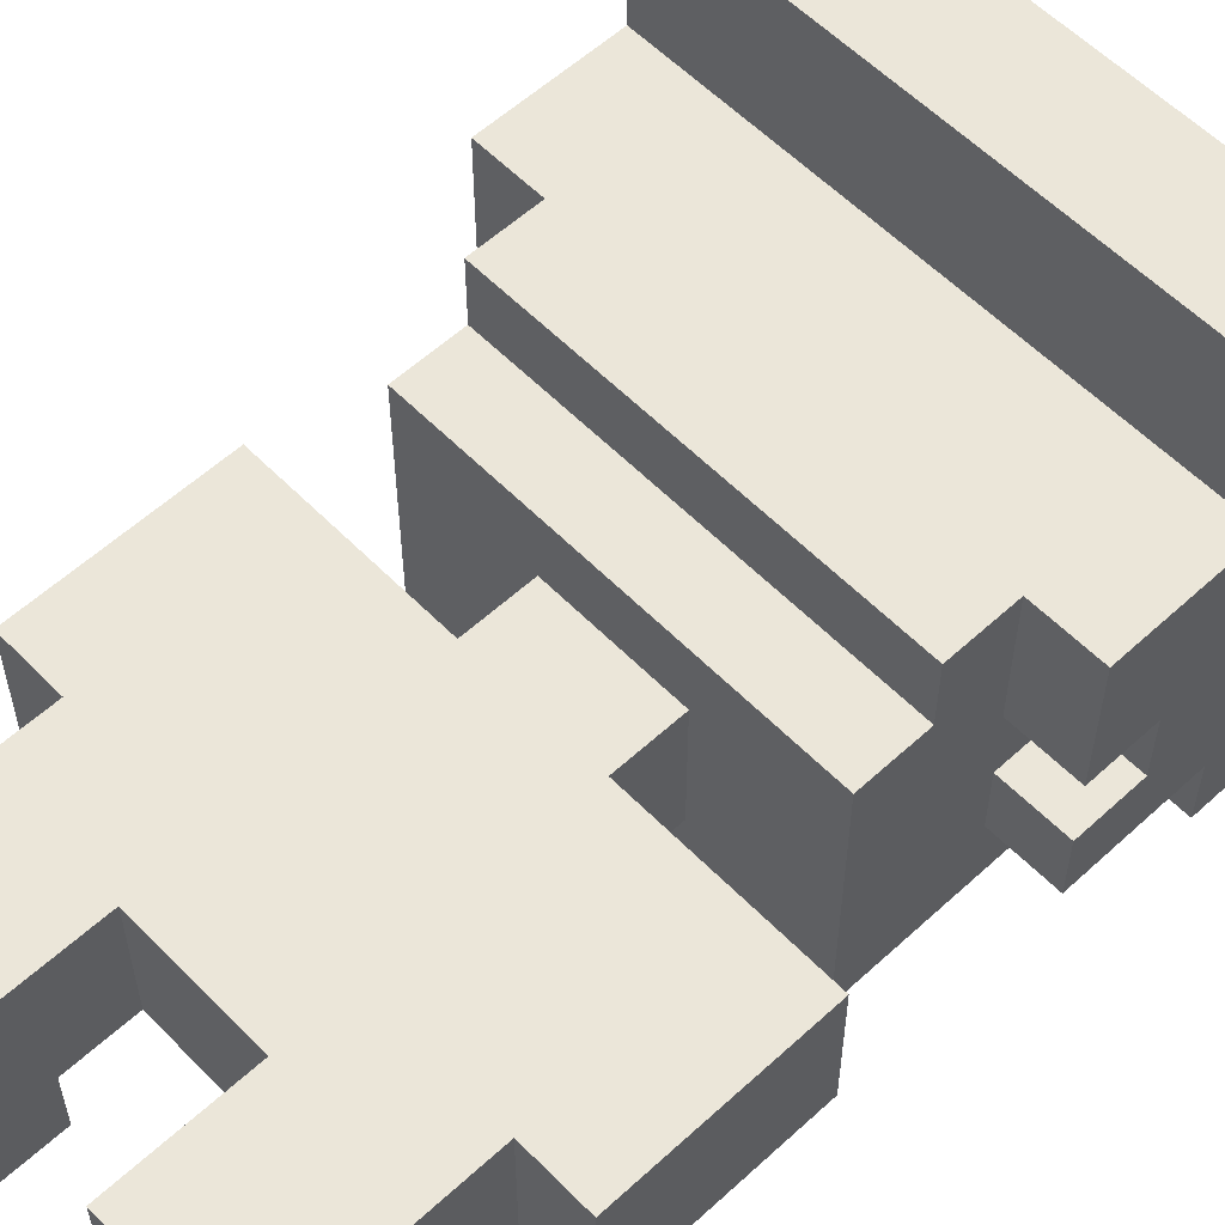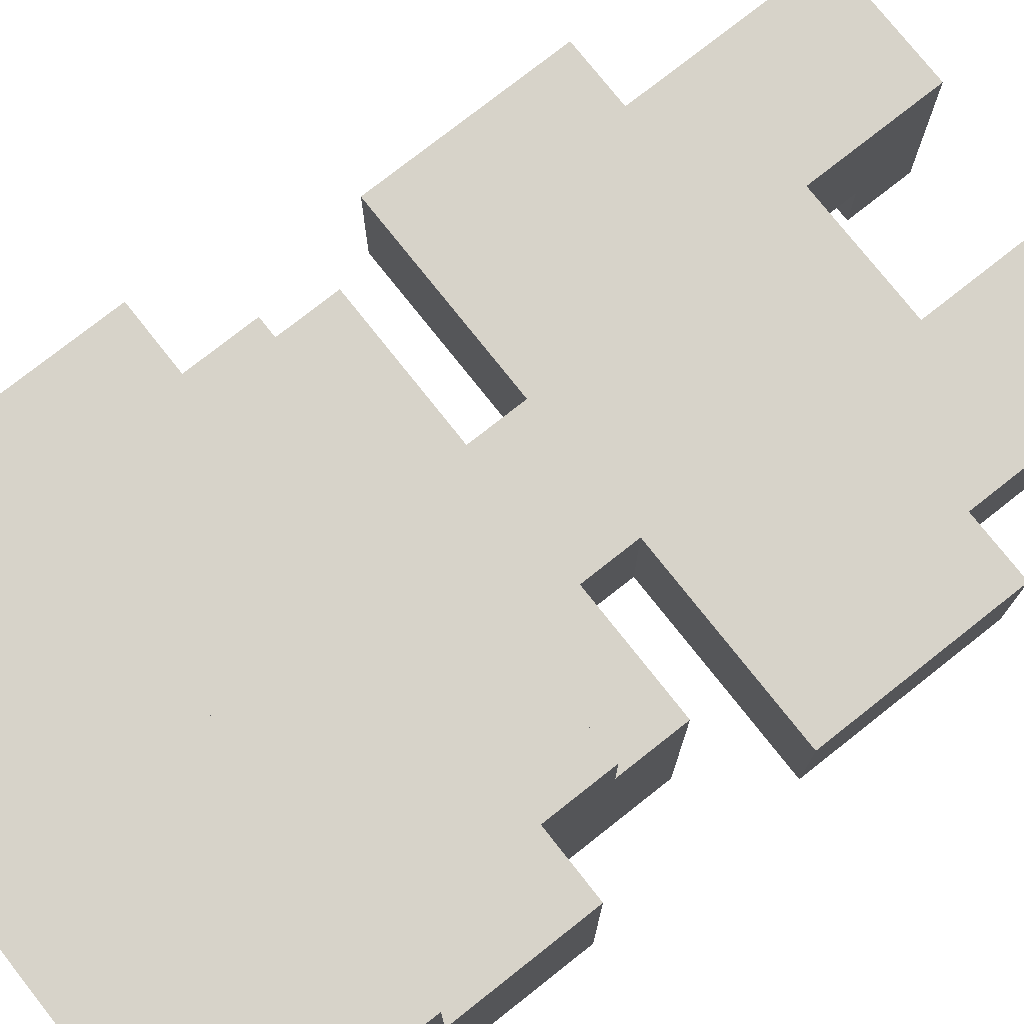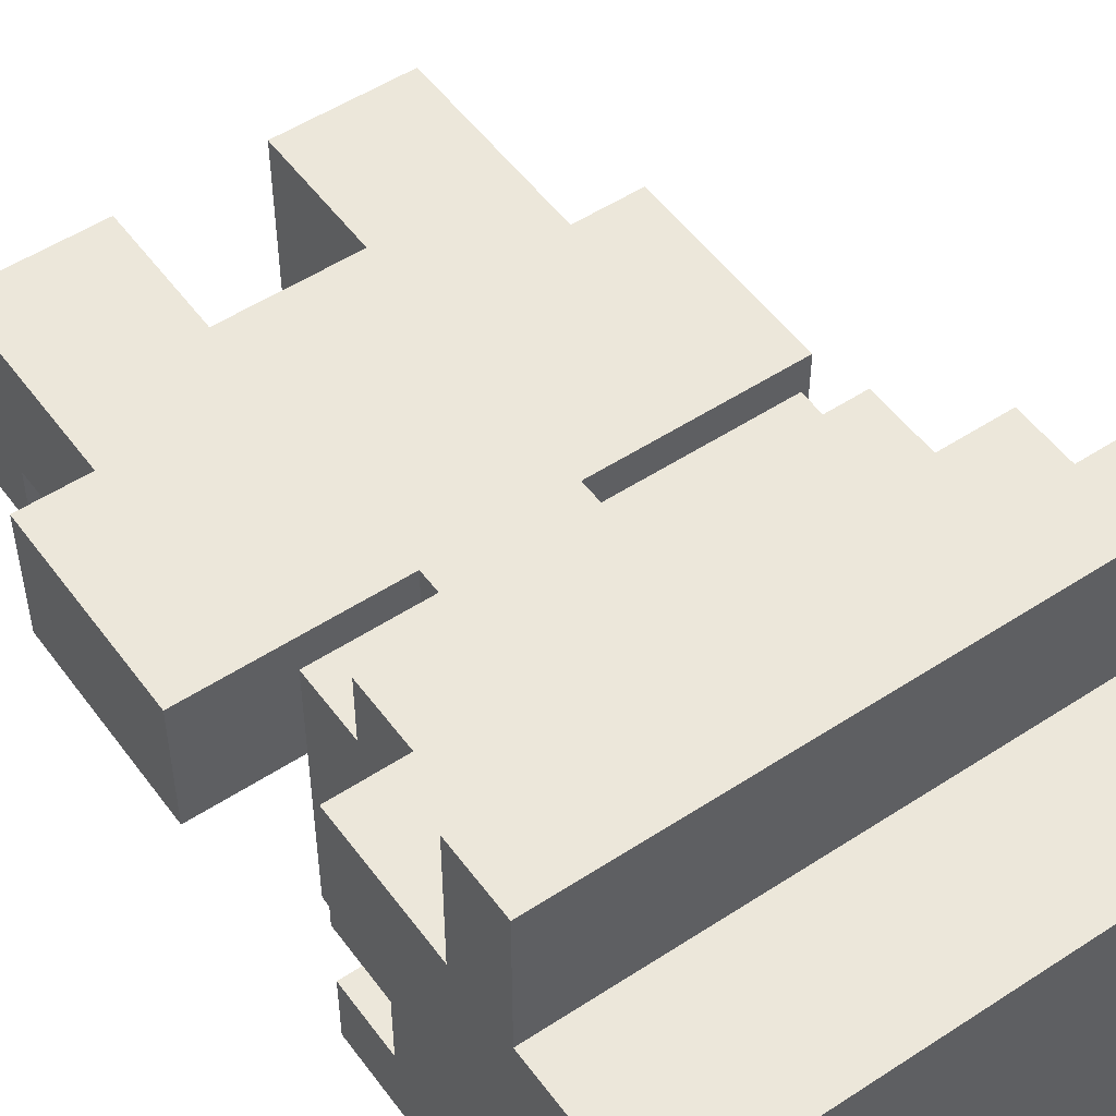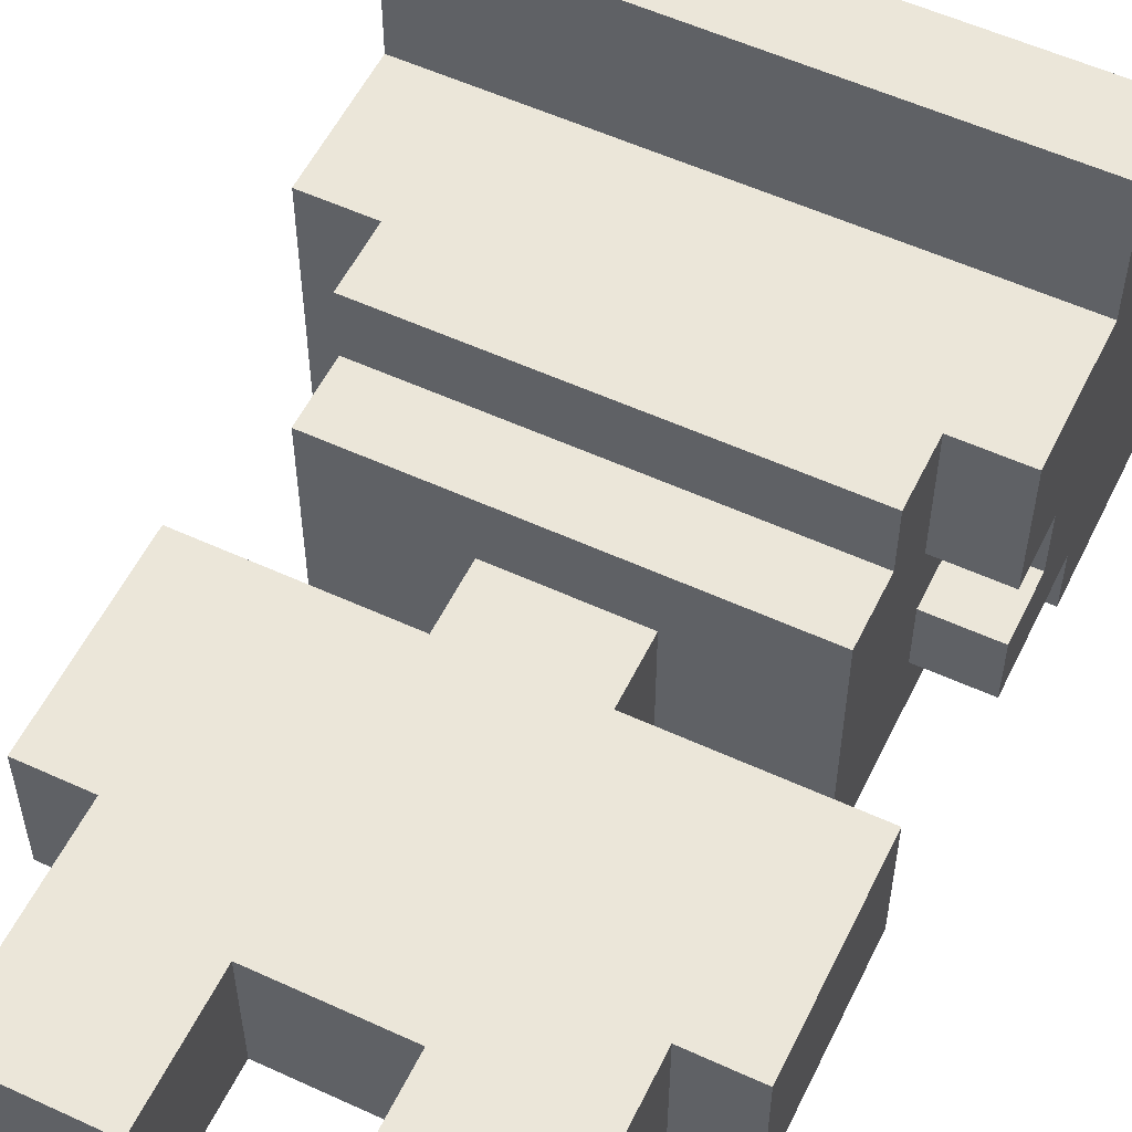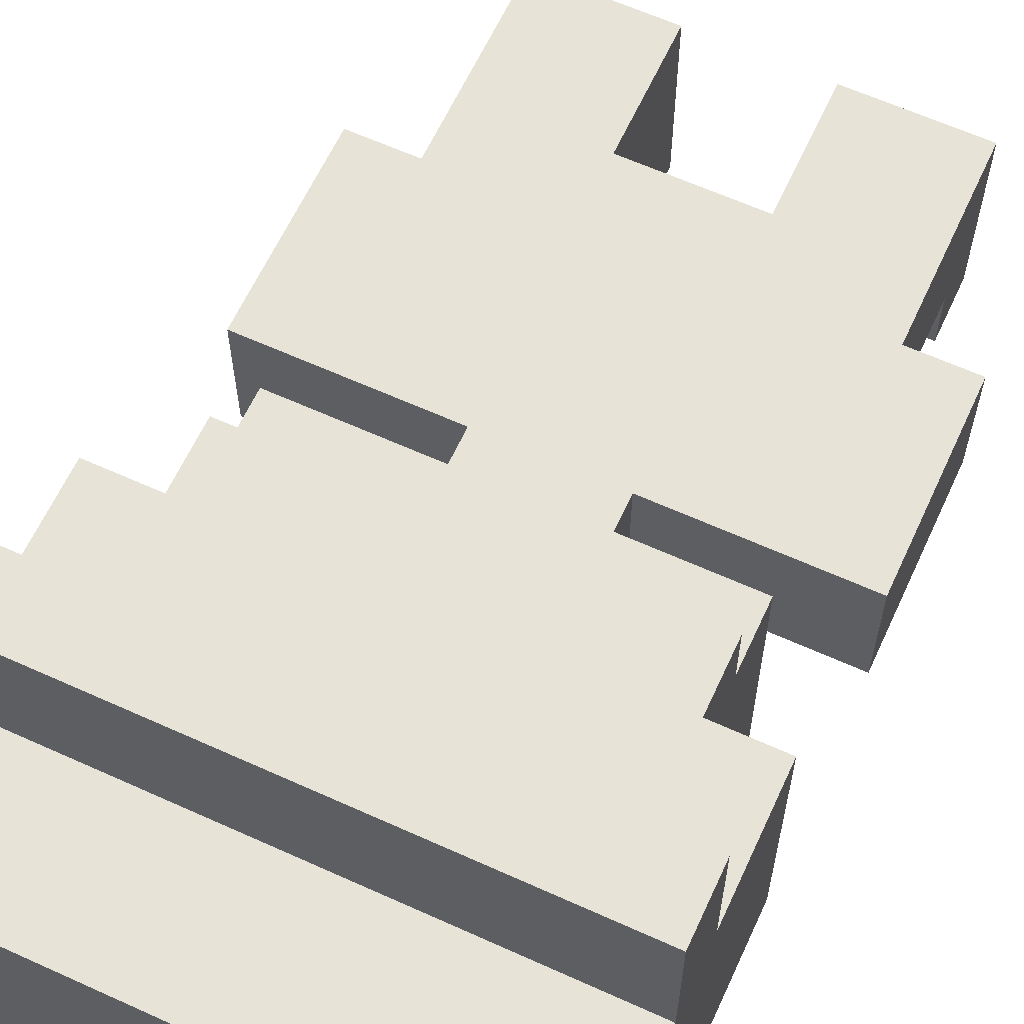
<metadata>
{"format":"obj","ext":"obj","renderer":"f3d","projection":"perspective","resolution":1024,"background":"white","views":[{"elev":57.3,"azim":46.4,"up":"+Z"},{"elev":76.4,"azim":-128.3,"up":"+Z"},{"elev":52.0,"azim":144.7,"up":"+Z"},{"elev":55.6,"azim":25.8,"up":"+Z"},{"elev":62.6,"azim":-155.3,"up":"+Z"}]}
</metadata>
<code>
o
v -0.4 0.3 0.1
v -0.4 0.3 -0.1
v -0.4 0.4 0.1
v -0.4 0.4 -0.1
v -0.4 0.5 0.1
v -0.4 0.5 -0.1
v -0.4 0.6 0.1
v -0.4 0.6 -0.1
v -0.4 0.9 0.3
v -0.4 0.9 0
v -0.4 0.9 -0.1
v -0.4 1.1 0.5
v -0.4 1.1 0.3
v -0.4 1.1 0
v -0.4 1.1 -0.1
v -0.4 1.1 -0.2
v -0.4 1.2 0.5
v -0.4 1.2 0.3
v -0.4 1.4 0.3
v -0.4 1.4 -0.2
v -0.3 0 0.1
v -0.3 0 -0.2
v -0.3 0.1 0.1
v -0.3 0.1 -0.1
v -0.3 0.1 -0.2
v -0.3 0.3 0.1
v -0.3 0.3 -0.1
v -0.3 0.7 0.2
v -0.3 0.7 -0.2
v -0.3 0.8 0.3
v -0.3 0.8 0.2
v -0.3 0.9 0.3
v -0.3 0.9 0.2
v -0.3 0.9 0
v -0.3 0.9 -0.1
v -0.3 0.9 -0.2
v -0.3 1.1 -0.1
v -0.3 1.1 -0.2
v -0.1 0.6 0.1
v -0.1 0.6 -0.1
v -0.1 0.7 0.1
v -0.1 0.7 -0.1
v 0.1 0 0.1
v 0.1 0 -0.2
v 0.1 0.1 0.1
v 0.1 0.1 -0.1
v 0.1 0.1 -0.2
v 0.1 0.2 0.1
v 0.1 0.2 -0.1
v -0.1 0 0.1
v -0.1 0 -0.2
v -0.1 0.1 0.1
v -0.1 0.1 -0.1
v -0.1 0.1 -0.2
v -0.1 0.2 0.1
v -0.1 0.2 -0.1
v 0.1 0.6 0.1
v 0.1 0.6 -0.1
v 0.1 0.7 0.1
v 0.1 0.7 -0.1
v 0.3 0 0.1
v 0.3 0 -0.2
v 0.3 0.1 0.1
v 0.3 0.1 -0.1
v 0.3 0.1 -0.2
v 0.3 0.3 0.1
v 0.3 0.3 -0.1
v 0.3 0.7 0.2
v 0.3 0.7 -0.2
v 0.3 0.8 0.3
v 0.3 0.8 0.2
v 0.3 0.9 0.3
v 0.3 0.9 0.2
v 0.3 0.9 0.1
v 0.3 0.9 0
v 0.3 0.9 -0.1
v 0.3 0.9 -0.2
v 0.3 1 0.1
v 0.3 1 0
v 0.3 1 -0.1
v 0.3 1.1 -0.1
v 0.3 1.1 -0.2
v 0.4 0.3 0.1
v 0.4 0.3 -0.1
v 0.4 0.4 0.1
v 0.4 0.4 -0.1
v 0.4 0.5 0.1
v 0.4 0.5 -0.1
v 0.4 0.6 0.1
v 0.4 0.6 -0.1
v 0.4 0.9 0.3
v 0.4 0.9 0.1
v 0.4 0.9 0
v 0.4 0.9 -0.1
v 0.4 1 0.1
v 0.4 1 0
v 0.4 1 -0.1
v 0.4 1.1 0.5
v 0.4 1.1 0.3
v 0.4 1.1 0
v 0.4 1.1 -0.1
v 0.4 1.1 -0.2
v 0.4 1.2 0.5
v 0.4 1.2 0.3
v 0.4 1.4 0.3
v 0.4 1.4 -0.2
v -0.4 1.1 0.5
v -0.4 1.2 0.5
v 0.4 1.1 0.5
v 0.4 1.2 0.5
v -0.4 0.9 0.3
v -0.4 1.1 0.3
v -0.4 1.2 0.3
v -0.4 1.4 0.3
v -0.3 0.8 0.3
v -0.3 0.9 0.3
v 0.3 0.8 0.3
v 0.3 0.9 0.3
v 0.4 0.9 0.3
v 0.4 1.1 0.3
v 0.4 1.2 0.3
v 0.4 1.4 0.3
v -0.3 0.7 0.2
v -0.3 0.8 0.2
v 0.3 0.7 0.2
v 0.3 0.8 0.2
v -0.4 0.3 0.1
v -0.4 0.4 0.1
v -0.4 0.5 0.1
v -0.4 0.6 0.1
v -0.3 0 0.1
v -0.3 0.1 0.1
v -0.3 0.3 0.1
v -0.3 0.4 0.1
v -0.3 0.5 0.1
v -0.1 0 0.1
v -0.1 0.1 0.1
v -0.1 0.2 0.1
v -0.1 0.4 0.1
v -0.1 0.5 0.1
v -0.1 0.6 0.1
v -0.1 0.7 0.1
v 0.1 0 0.1
v 0.1 0.1 0.1
v 0.1 0.2 0.1
v 0.1 0.4 0.1
v 0.1 0.5 0.1
v 0.1 0.6 0.1
v 0.1 0.7 0.1
v 0.3 0 0.1
v 0.3 0.1 0.1
v 0.3 0.3 0.1
v 0.3 0.4 0.1
v 0.3 0.5 0.1
v 0.4 0.3 0.1
v 0.4 0.4 0.1
v 0.4 0.5 0.1
v 0.4 0.6 0.1
v 0.3 0.9 0
v 0.3 1 0
v 0.4 0.9 0
v 0.4 1 0
v 0.3 0.9 0.1
v 0.3 1 0.1
v 0.4 0.9 0.1
v 0.4 1 0.1
v -0.4 0.3 -0.1
v -0.4 0.4 -0.1
v -0.4 0.5 -0.1
v -0.4 0.6 -0.1
v -0.4 0.9 -0.1
v -0.4 1.1 -0.1
v -0.3 0.1 -0.1
v -0.3 0.3 -0.1
v -0.3 0.4 -0.1
v -0.3 0.5 -0.1
v -0.3 0.9 -0.1
v -0.3 1.1 -0.1
v -0.1 0.1 -0.1
v -0.1 0.2 -0.1
v -0.1 0.6 -0.1
v -0.1 0.7 -0.1
v 0.1 0.1 -0.1
v 0.1 0.2 -0.1
v 0.1 0.4 -0.1
v 0.1 0.5 -0.1
v 0.1 0.6 -0.1
v 0.1 0.7 -0.1
v 0.2 0.4 -0.1
v 0.2 0.5 -0.1
v 0.3 0.1 -0.1
v 0.3 0.3 -0.1
v 0.3 0.4 -0.1
v 0.3 0.5 -0.1
v 0.3 0.9 -0.1
v 0.3 1 -0.1
v 0.3 1.1 -0.1
v 0.4 0.3 -0.1
v 0.4 0.4 -0.1
v 0.4 0.5 -0.1
v 0.4 0.6 -0.1
v 0.4 0.9 -0.1
v 0.4 1 -0.1
v 0.4 1.1 -0.1
v -0.4 1.1 -0.2
v -0.4 1.4 -0.2
v -0.3 0 -0.2
v -0.3 0.1 -0.2
v -0.3 0.7 -0.2
v -0.3 0.9 -0.2
v -0.3 1.1 -0.2
v -0.2 0.9 -0.2
v -0.2 1 -0.2
v -0.1 0 -0.2
v -0.1 0.1 -0.2
v -0.1 0.7 -0.2
v -0.1 0.8 -0.2
v -0.1 0.9 -0.2
v -0.1 1 -0.2
v -0.1 1.1 -0.2
v -0.1 1.2 -0.2
v -0.1 1.3 -0.2
v 0.1 0 -0.2
v 0.1 0.1 -0.2
v 0.1 0.7 -0.2
v 0.1 0.8 -0.2
v 0.1 0.9 -0.2
v 0.1 1 -0.2
v 0.1 1.1 -0.2
v 0.1 1.2 -0.2
v 0.1 1.3 -0.2
v 0.2 0.9 -0.2
v 0.2 1 -0.2
v 0.3 0 -0.2
v 0.3 0.1 -0.2
v 0.3 0.7 -0.2
v 0.3 0.9 -0.2
v 0.3 1.1 -0.2
v 0.4 1.1 -0.2
v 0.4 1.4 -0.2
v -0.3 0 0.1
v -0.1 0 0.1
v 0.1 0 0.1
v 0.3 0 0.1
v -0.3 0 -0.2
v -0.1 0 -0.2
v 0.1 0 -0.2
v 0.3 0 -0.2
v -0.1 0.2 0.1
v 0.1 0.2 0.1
v -0.1 0.2 -0.1
v 0.1 0.2 -0.1
v -0.4 0.3 0.1
v -0.3 0.3 0.1
v 0.3 0.3 0.1
v 0.4 0.3 0.1
v -0.4 0.3 -0.1
v -0.3 0.3 -0.1
v 0.3 0.3 -0.1
v 0.4 0.3 -0.1
v -0.3 0.7 0.2
v 0.3 0.7 0.2
v -0.1 0.7 0.1
v 0.1 0.7 0.1
v -0.1 0.7 -0.1
v 0.1 0.7 -0.1
v -0.3 0.7 -0.2
v -0.1 0.7 -0.2
v 0.1 0.7 -0.2
v 0.3 0.7 -0.2
v -0.3 0.8 0.3
v 0.3 0.8 0.3
v -0.3 0.8 0.2
v 0.3 0.8 0.2
v -0.4 0.9 0.3
v -0.3 0.9 0.3
v 0.3 0.9 0.3
v 0.4 0.9 0.3
v -0.3 0.9 0.2
v 0.3 0.9 0.2
v 0.3 0.9 0.1
v 0.4 0.9 0.1
v -0.4 0.9 0
v -0.3 0.9 0
v 0.3 0.9 0
v 0.4 0.9 0
v -0.4 0.9 -0.1
v -0.3 0.9 -0.1
v 0.3 0.9 -0.1
v 0.4 0.9 -0.1
v 0.3 1 0.1
v 0.4 1 0.1
v 0.3 1 0
v 0.4 1 0
v -0.4 1.1 0.5
v 0.4 1.1 0.5
v -0.4 1.1 0.3
v 0.4 1.1 0.3
v -0.4 1.1 -0.1
v -0.3 1.1 -0.1
v 0.3 1.1 -0.1
v 0.4 1.1 -0.1
v -0.4 1.1 -0.2
v -0.3 1.1 -0.2
v 0.3 1.1 -0.2
v 0.4 1.1 -0.2
v -0.3 0.1 -0.1
v -0.1 0.1 -0.1
v 0.1 0.1 -0.1
v 0.3 0.1 -0.1
v -0.3 0.1 -0.2
v -0.1 0.1 -0.2
v 0.1 0.1 -0.2
v 0.3 0.1 -0.2
v -0.4 0.6 0.1
v -0.1 0.6 0.1
v 0.1 0.6 0.1
v 0.4 0.6 0.1
v -0.4 0.6 -0.1
v -0.1 0.6 -0.1
v 0.1 0.6 -0.1
v 0.4 0.6 -0.1
v -0.4 1.2 0.5
v 0.4 1.2 0.5
v -0.4 1.2 0.3
v 0.4 1.2 0.3
v -0.4 1.4 0.3
v 0.4 1.4 0.3
v -0.4 1.4 -0.2
v 0.4 1.4 -0.2
f 3 2 1
f 4 2 3
f 5 4 3
f 6 4 5
f 7 6 5
f 8 6 7
f 13 10 9
f 14 11 10
f 14 10 13
f 15 11 14
f 17 15 14
f 17 16 15
f 17 13 12
f 17 14 13
f 18 16 17
f 19 16 18
f 20 16 19
f 23 22 21
f 24 22 23
f 25 22 24
f 26 24 23
f 27 24 26
f 31 29 28
f 32 31 30
f 33 29 31
f 33 31 32
f 34 29 33
f 35 29 34
f 36 29 35
f 37 36 35
f 38 36 37
f 41 40 39
f 42 40 41
f 45 44 43
f 46 44 45
f 47 44 46
f 48 46 45
f 49 46 48
f 50 51 52
f 52 51 53
f 53 51 54
f 52 53 55
f 55 53 56
f 57 58 59
f 59 58 60
f 61 62 63
f 63 62 64
f 64 62 65
f 63 64 66
f 66 64 67
f 68 69 71
f 70 71 72
f 71 69 73
f 72 71 73
f 73 69 74
f 74 69 75
f 75 69 76
f 76 69 77
f 74 75 78
f 78 75 79
f 76 77 80
f 80 77 81
f 81 77 82
f 83 84 85
f 85 84 86
f 85 86 87
f 87 86 88
f 87 88 89
f 89 88 90
f 91 92 95
f 93 94 96
f 96 94 97
f 91 95 99
f 95 96 99
f 96 97 100
f 99 96 100
f 100 97 101
f 100 101 103
f 101 102 103
f 99 100 103
f 98 99 103
f 103 102 104
f 104 102 105
f 105 102 106
f 109 108 107
f 110 108 109
f 116 112 111
f 117 116 115
f 118 112 116
f 118 116 117
f 119 112 118
f 120 112 119
f 121 114 113
f 122 114 121
f 125 124 123
f 126 124 125
f 133 128 127
f 134 129 128
f 134 128 133
f 135 130 129
f 135 129 134
f 136 132 131
f 137 133 132
f 137 132 136
f 138 133 137
f 139 134 133
f 139 135 134
f 140 130 135
f 140 135 139
f 141 130 140
f 145 133 138
f 146 139 133
f 146 140 139
f 147 141 140
f 147 140 146
f 148 142 141
f 148 141 147
f 149 142 148
f 150 144 143
f 151 145 144
f 151 144 150
f 152 147 146
f 152 145 151
f 152 146 133
f 152 148 147
f 152 133 145
f 153 148 152
f 154 148 153
f 155 153 152
f 156 154 153
f 156 153 155
f 157 148 154
f 157 154 156
f 158 148 157
f 161 160 159
f 162 160 161
f 163 164 165
f 165 164 166
f 167 168 174
f 168 169 175
f 174 168 175
f 169 170 176
f 175 169 176
f 171 172 177
f 177 172 178
f 173 174 179
f 179 174 180
f 176 170 181
f 174 175 181
f 175 176 181
f 180 174 184
f 174 181 185
f 185 181 186
f 181 182 187
f 186 181 187
f 187 182 188
f 185 186 189
f 174 185 189
f 186 187 190
f 189 186 190
f 183 184 191
f 184 174 192
f 191 184 192
f 174 189 192
f 189 190 192
f 192 190 193
f 190 187 194
f 193 190 194
f 192 193 198
f 193 194 199
f 198 193 199
f 194 187 200
f 199 194 200
f 200 187 201
f 195 196 202
f 196 197 203
f 202 196 203
f 203 197 204
f 205 206 211
f 209 210 212
f 210 211 212
f 212 211 213
f 207 208 214
f 214 208 215
f 209 212 216
f 216 212 217
f 212 213 218
f 217 212 218
f 213 211 219
f 218 213 219
f 211 206 220
f 219 211 220
f 220 206 221
f 221 206 222
f 216 217 225
f 218 219 226
f 225 217 226
f 217 218 226
f 219 220 226
f 226 220 227
f 227 220 228
f 220 221 229
f 228 220 229
f 221 222 230
f 229 221 230
f 222 206 231
f 230 222 231
f 227 228 232
f 225 226 232
f 226 227 232
f 228 229 233
f 232 228 233
f 223 224 234
f 234 224 235
f 225 232 236
f 232 233 237
f 236 232 237
f 229 230 238
f 237 233 238
f 233 229 238
f 230 231 238
f 238 231 239
f 231 206 240
f 239 231 240
f 245 242 241
f 246 242 245
f 247 244 243
f 248 244 247
f 251 250 249
f 252 250 251
f 257 254 253
f 258 254 257
f 259 256 255
f 260 256 259
f 263 262 261
f 264 262 263
f 265 263 261
f 266 262 264
f 267 265 261
f 268 266 265
f 268 265 267
f 269 262 266
f 269 266 268
f 270 262 269
f 273 272 271
f 274 272 273
f 279 276 275
f 280 278 277
f 281 278 280
f 282 278 281
f 283 279 275
f 284 279 283
f 287 284 283
f 288 284 287
f 289 286 285
f 290 286 289
f 293 292 291
f 294 292 293
f 297 296 295
f 298 296 297
f 303 300 299
f 304 300 303
f 305 302 301
f 306 302 305
f 307 308 311
f 311 308 312
f 309 310 313
f 313 310 314
f 315 316 319
f 319 316 320
f 317 318 321
f 321 318 322
f 323 324 325
f 325 324 326
f 327 328 329
f 329 328 330

</code>
